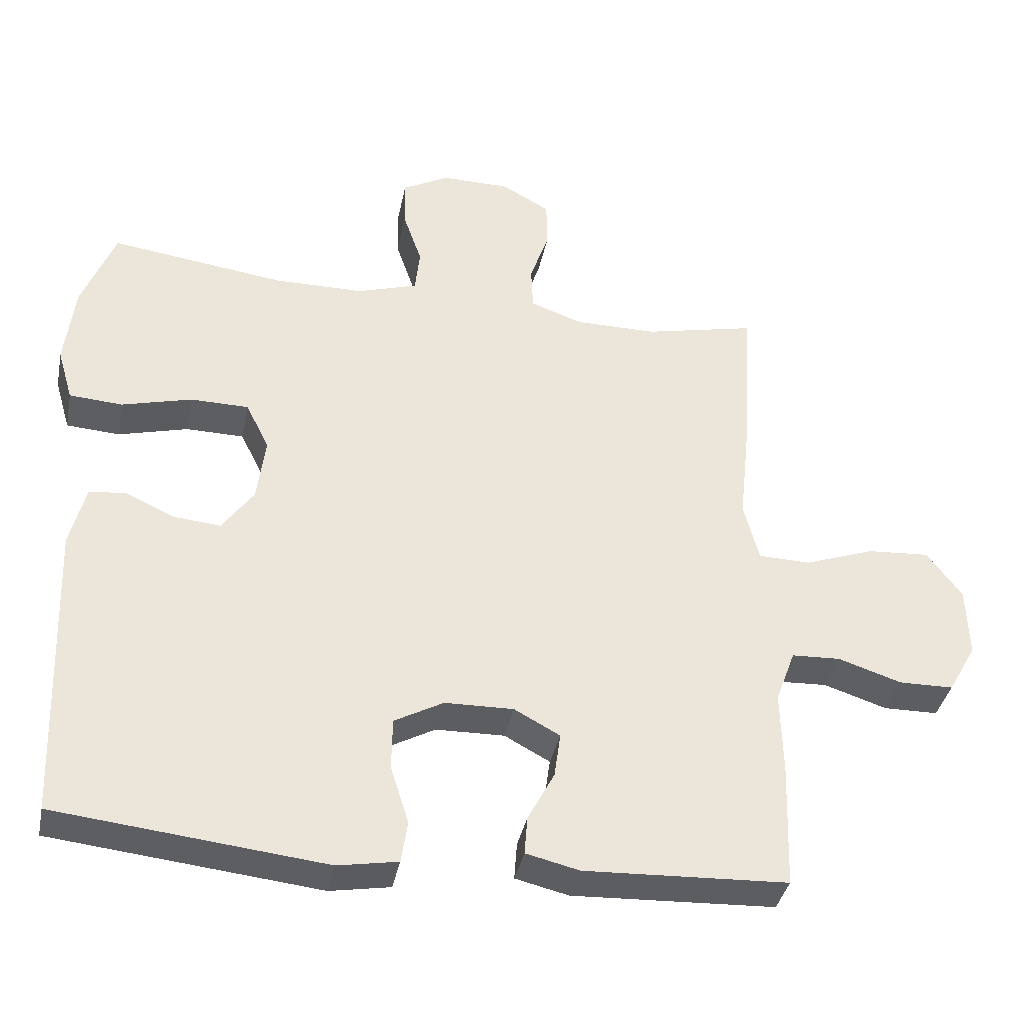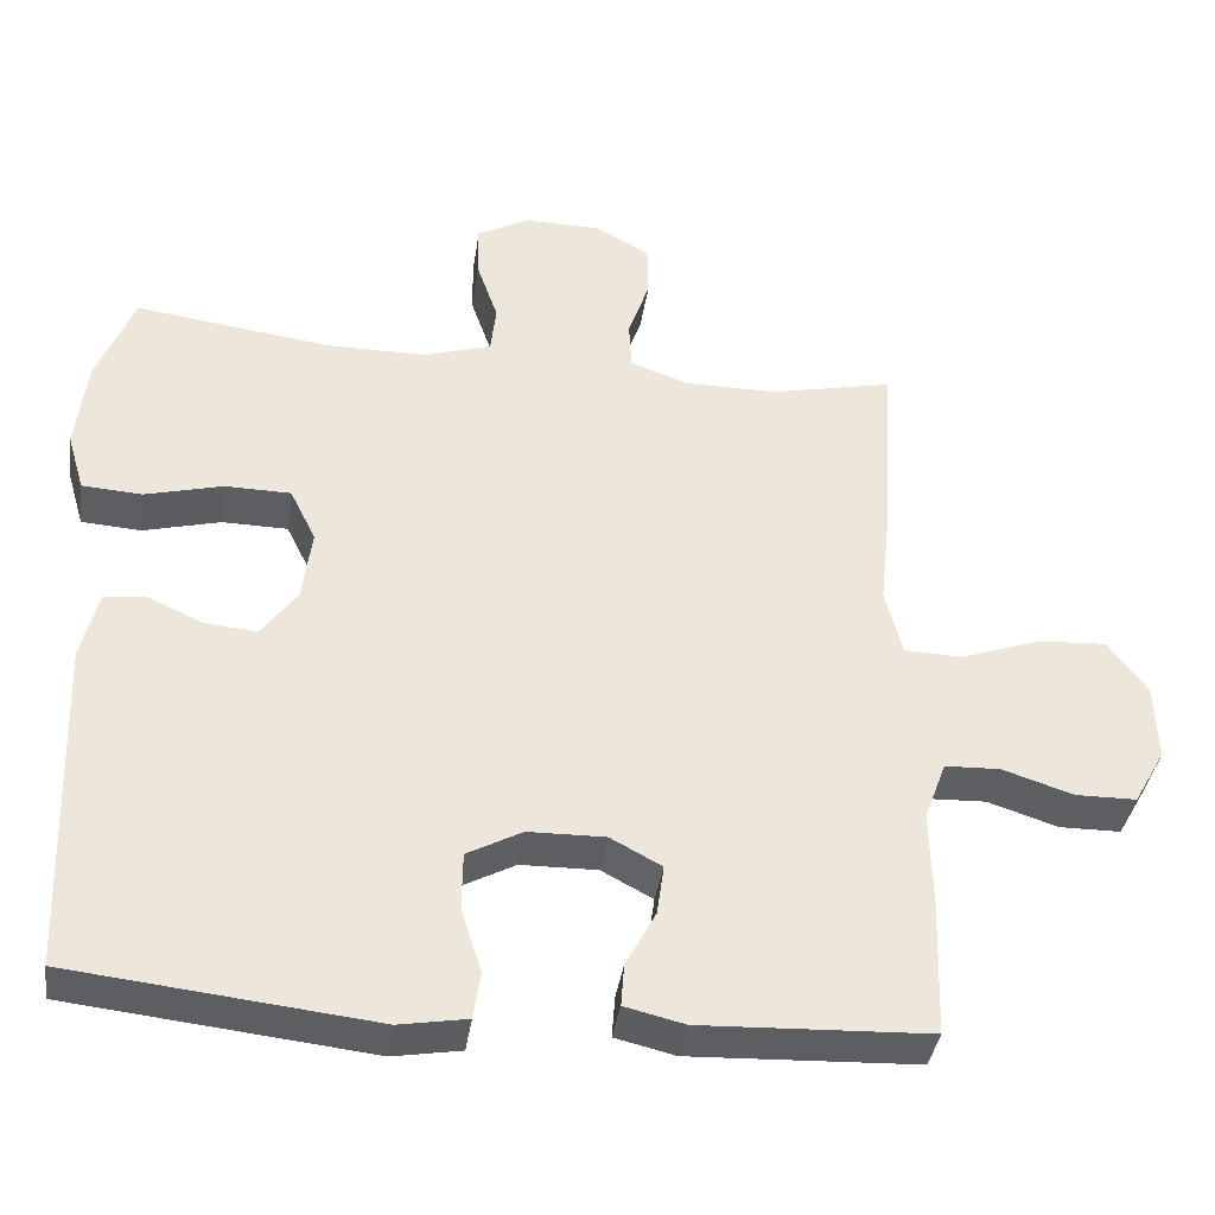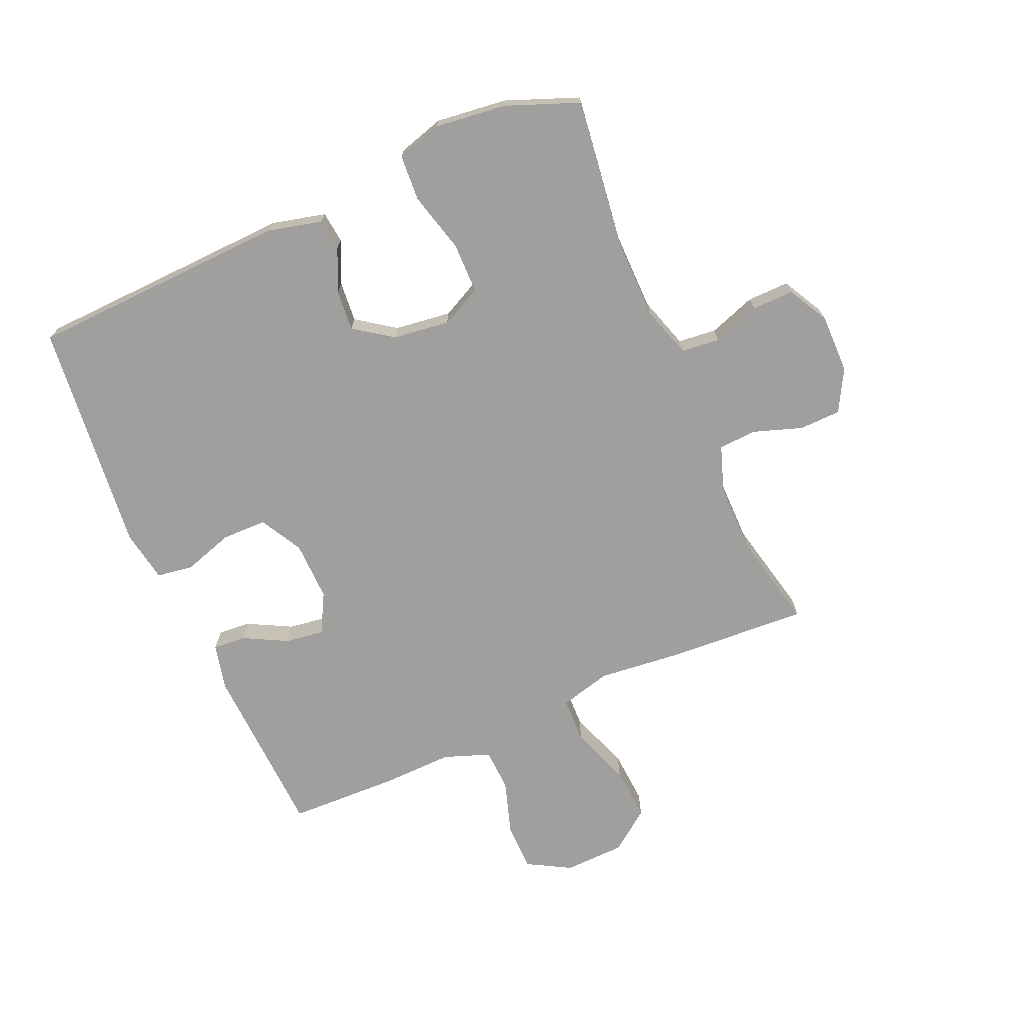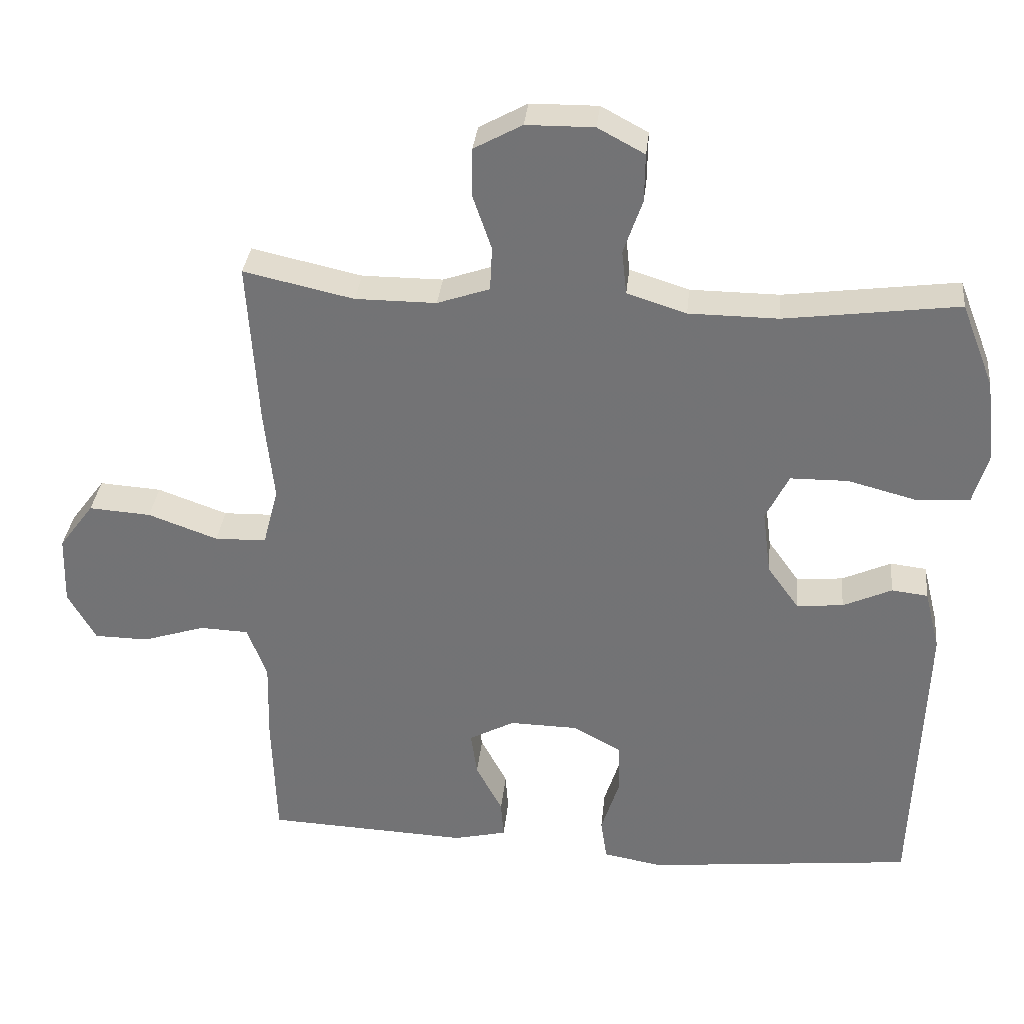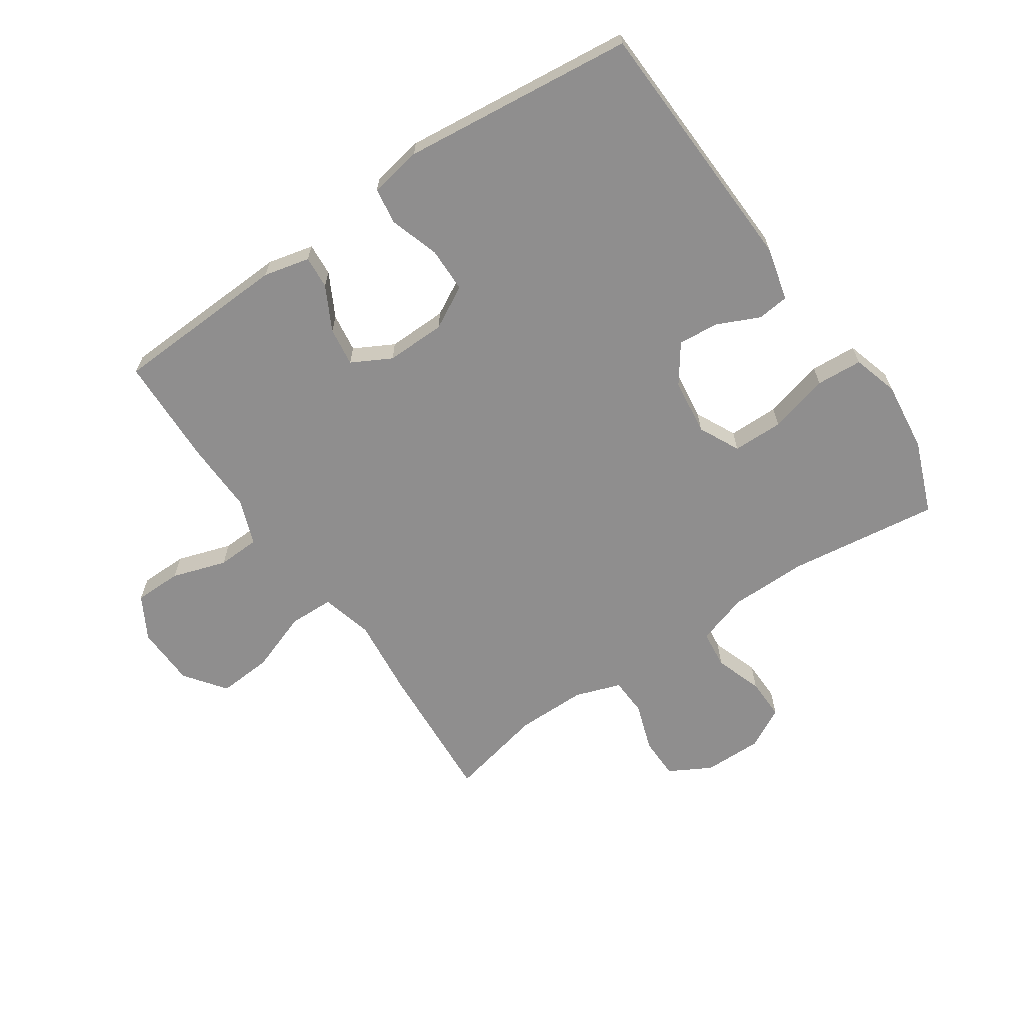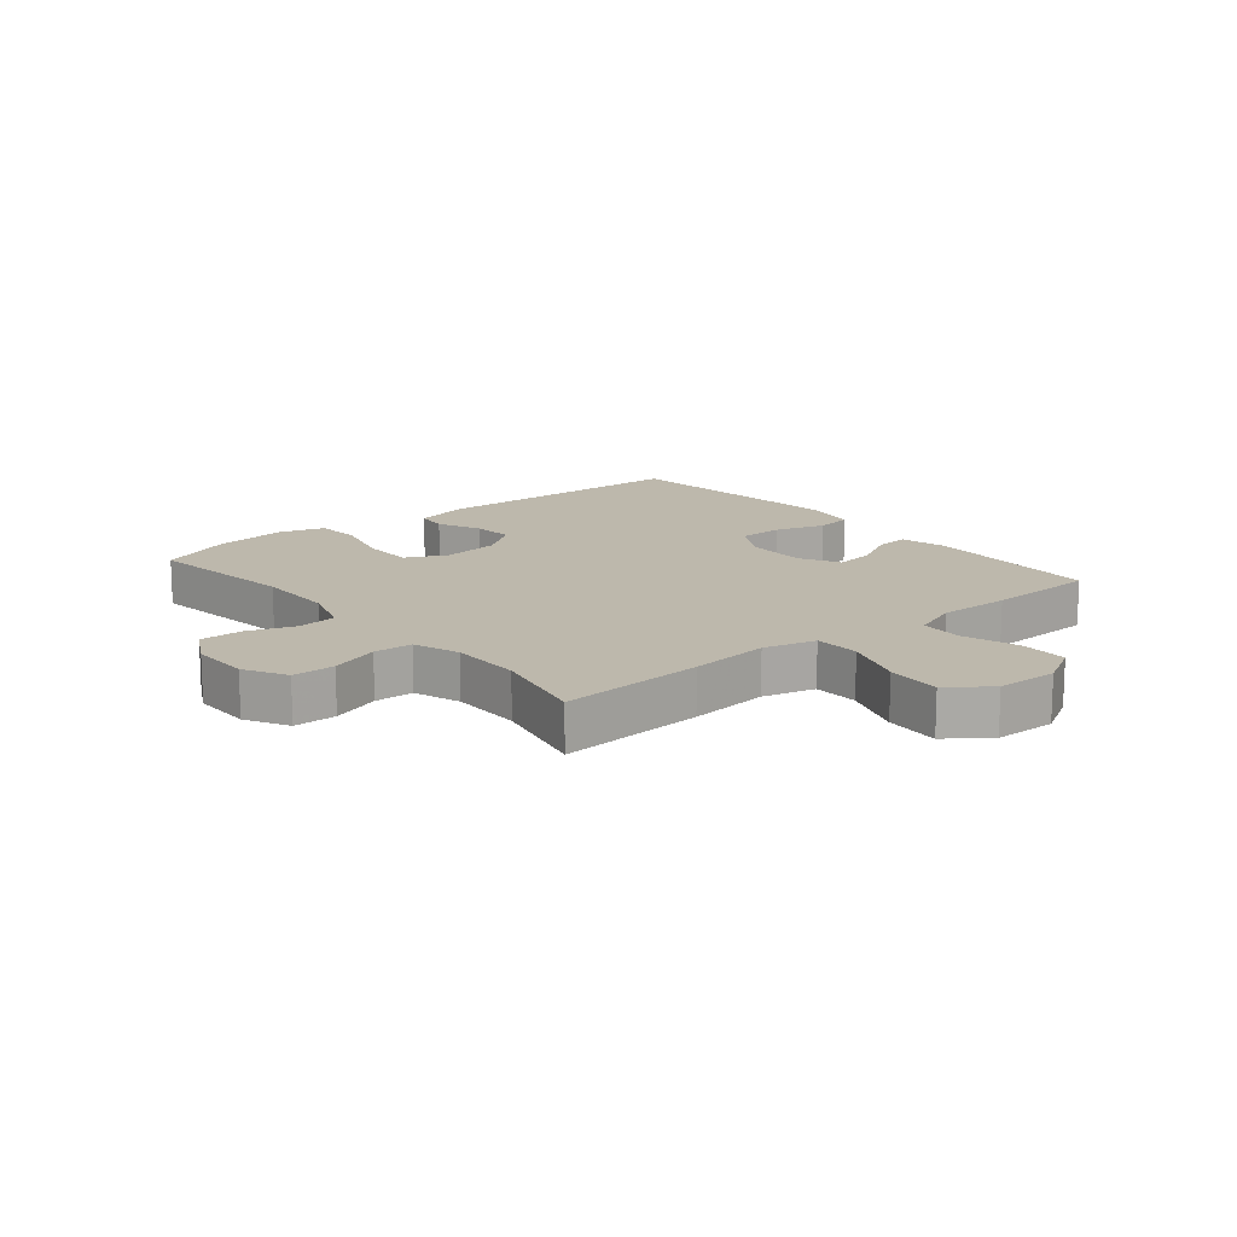
<metadata>
{"format":"obj","ext":"obj","renderer":"f3d","projection":"perspective","resolution":1024,"background":"white","views":[{"elev":-37.4,"azim":-11.3,"up":"+Z"},{"elev":-38.6,"azim":-8.4,"up":"+Z"},{"elev":-71.4,"azim":-66.3,"up":"+Y"},{"elev":33.3,"azim":-174.1,"up":"+Z"},{"elev":-65.0,"azim":-145.7,"up":"+Y"},{"elev":14.9,"azim":50.4,"up":"+Y"}]}
</metadata>
<code>
v -0.5 0.07 0.5
v -0.251 0.07 0.467
v -0.123 0.07 0.468
v -0.038 0.07 0.495
v -0.031 0.07 0.558
v -0.058 0.07 0.636
v -0.059 0.07 0.705
v 0.008 0.07 0.741
v 0.105 0.07 0.74
v 0.174 0.07 0.702
v 0.175 0.07 0.633
v 0.148 0.07 0.554
v 0.151 0.07 0.491
v 0.226 0.07 0.465
v 0.342 0.07 0.465
v 0.5 0.07 0.5
v 0.485 0.07 0.263
v 0.471 0.07 0.132
v 0.493 0.07 0.047
v 0.567 0.07 0.045
v 0.667 0.07 0.081
v 0.756 0.07 0.087
v 0.806 0.07 0.02
v 0.809 0.07 -0.08
v 0.769 0.07 -0.151
v 0.691 0.07 -0.152
v 0.601 0.07 -0.123
v 0.531 0.07 -0.126
v 0.503 0.07 -0.202
v 0.506 0.07 -0.319
v 0.5 0.07 -0.5
v 0.21 0.07 -0.513
v 0.134 0.07 -0.495
v 0.138 0.07 -0.441
v 0.176 0.07 -0.369
v 0.185 0.07 -0.305
v 0.12 0.07 -0.27
v 0.022 0.07 -0.272
v -0.048 0.07 -0.31
v -0.049 0.07 -0.384
v -0.023 0.07 -0.466
v -0.032 0.07 -0.526
v -0.118 0.07 -0.541
v -0.5 0.07 -0.5
v -0.516 0.07 -0.071
v -0.494 0.07 0.017
v -0.442 0.07 0.023
v -0.372 0.07 -0.009
v -0.305 0.07 -0.015
v -0.26 0.07 0.048
v -0.248 0.07 0.141
v -0.281 0.07 0.208
v -0.364 0.07 0.209
v -0.463 0.07 0.183
v -0.539 0.07 0.188
v -0.561 0.07 0.263
v -0.547 0.07 0.38
v -0.5 0 0.5
v -0.251 0 0.467
v -0.123 0 0.468
v -0.038 0 0.495
v -0.031 0 0.558
v -0.058 0 0.636
v -0.059 0 0.705
v 0.008 0 0.741
v 0.105 0 0.74
v 0.174 0 0.702
v 0.175 0 0.633
v 0.148 0 0.554
v 0.151 0 0.491
v 0.226 0 0.465
v 0.342 0 0.465
v 0.5 0 0.5
v 0.485 0 0.263
v 0.471 0 0.132
v 0.493 0 0.047
v 0.567 0 0.045
v 0.667 0 0.081
v 0.756 0 0.087
v 0.806 0 0.02
v 0.809 0 -0.08
v 0.769 0 -0.151
v 0.691 0 -0.152
v 0.601 0 -0.123
v 0.531 0 -0.126
v 0.503 0 -0.202
v 0.506 0 -0.319
v 0.5 0 -0.5
v 0.21 0 -0.513
v 0.134 0 -0.495
v 0.138 0 -0.441
v 0.176 0 -0.369
v 0.185 0 -0.305
v 0.12 0 -0.27
v 0.022 0 -0.272
v -0.048 0 -0.31
v -0.049 0 -0.384
v -0.023 0 -0.466
v -0.032 0 -0.526
v -0.118 0 -0.541
v -0.5 0 -0.5
v -0.516 0 -0.071
v -0.494 0 0.017
v -0.442 0 0.023
v -0.372 0 -0.009
v -0.305 0 -0.015
v -0.26 0 0.048
v -0.248 0 0.141
v -0.281 0 0.208
v -0.364 0 0.209
v -0.463 0 0.183
v -0.539 0 0.188
v -0.561 0 0.263
v -0.547 0 0.38
f 57 1 2
f 56 57 2
f 55 56 2
f 54 55 2
f 53 54 2
f 52 53 2 3
f 51 52 3 4
f 50 51 4
f 46 47 48
f 45 46 48
f 44 45 48
f 43 44 48
f 42 43 48
f 41 42 48
f 40 41 48
f 39 40 48 49
f 38 39 49 50
f 33 34 35
f 32 33 35
f 31 32 35
f 30 31 35
f 29 30 35
f 28 29 35 36
f 25 26 27
f 24 25 27
f 23 24 27
f 22 23 27
f 21 22 27
f 20 21 27
f 19 20 27 28
f 28 36 37
f 19 28 37
f 18 19 37
f 37 38 50
f 18 37 50
f 17 18 50
f 16 17 50
f 15 16 50
f 10 11 12
f 9 10 12
f 8 9 12
f 7 8 12
f 6 7 12
f 5 6 12
f 4 5 12 13
f 14 15 50
f 4 13 14 50
f 59 58 114
f 59 114 113
f 59 113 112
f 59 112 111
f 59 111 110
f 60 59 110 109
f 61 60 109 108
f 61 108 107
f 105 104 103
f 105 103 102
f 105 102 101
f 105 101 100
f 105 100 99
f 105 99 98
f 105 98 97
f 106 105 97 96
f 107 106 96 95
f 92 91 90
f 92 90 89
f 92 89 88
f 92 88 87
f 92 87 86
f 93 92 86 85
f 84 83 82
f 84 82 81
f 84 81 80
f 84 80 79
f 84 79 78
f 84 78 77
f 85 84 77 76
f 94 93 85
f 94 85 76
f 94 76 75
f 107 95 94
f 107 94 75
f 107 75 74
f 107 74 73
f 107 73 72
f 69 68 67
f 69 67 66
f 69 66 65
f 69 65 64
f 69 64 63
f 69 63 62
f 70 69 62 61
f 107 72 71
f 107 71 70 61
f 1 58 59 2
f 2 59 60 3
f 3 60 61 4
f 4 61 62 5
f 5 62 63 6
f 6 63 64 7
f 7 64 65 8
f 8 65 66 9
f 9 66 67 10
f 10 67 68 11
f 11 68 69 12
f 12 69 70 13
f 13 70 71 14
f 14 71 72 15
f 15 72 73 16
f 16 73 74 17
f 17 74 75 18
f 18 75 76 19
f 19 76 77 20
f 20 77 78 21
f 21 78 79 22
f 22 79 80 23
f 23 80 81 24
f 24 81 82 25
f 25 82 83 26
f 26 83 84 27
f 27 84 85 28
f 28 85 86 29
f 29 86 87 30
f 30 87 88 31
f 31 88 89 32
f 32 89 90 33
f 33 90 91 34
f 34 91 92 35
f 35 92 93 36
f 36 93 94 37
f 37 94 95 38
f 38 95 96 39
f 39 96 97 40
f 40 97 98 41
f 41 98 99 42
f 42 99 100 43
f 43 100 101 44
f 44 101 102 45
f 45 102 103 46
f 46 103 104 47
f 47 104 105 48
f 48 105 106 49
f 49 106 107 50
f 50 107 108 51
f 51 108 109 52
f 52 109 110 53
f 53 110 111 54
f 54 111 112 55
f 55 112 113 56
f 56 113 114 57
f 57 114 58 1

</code>
